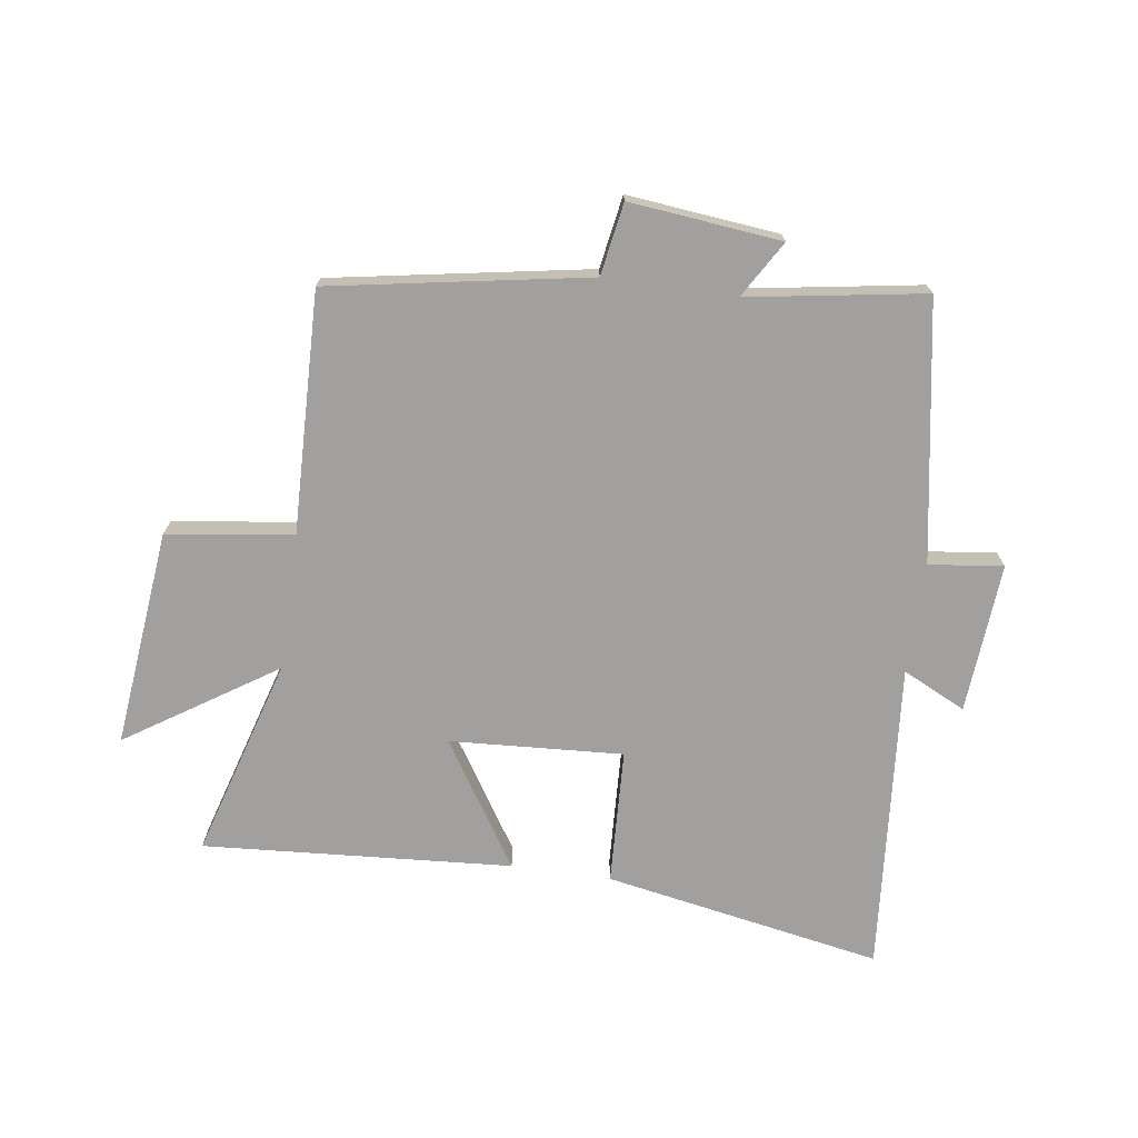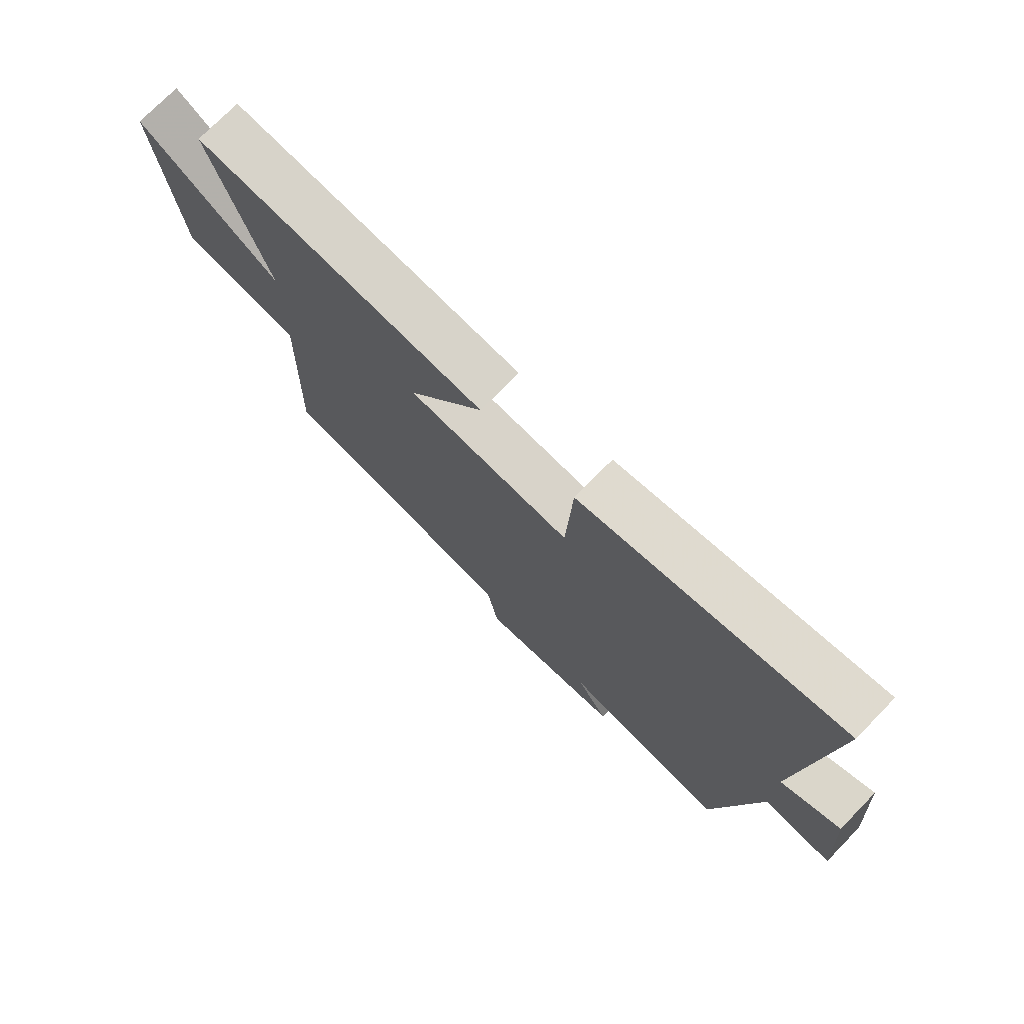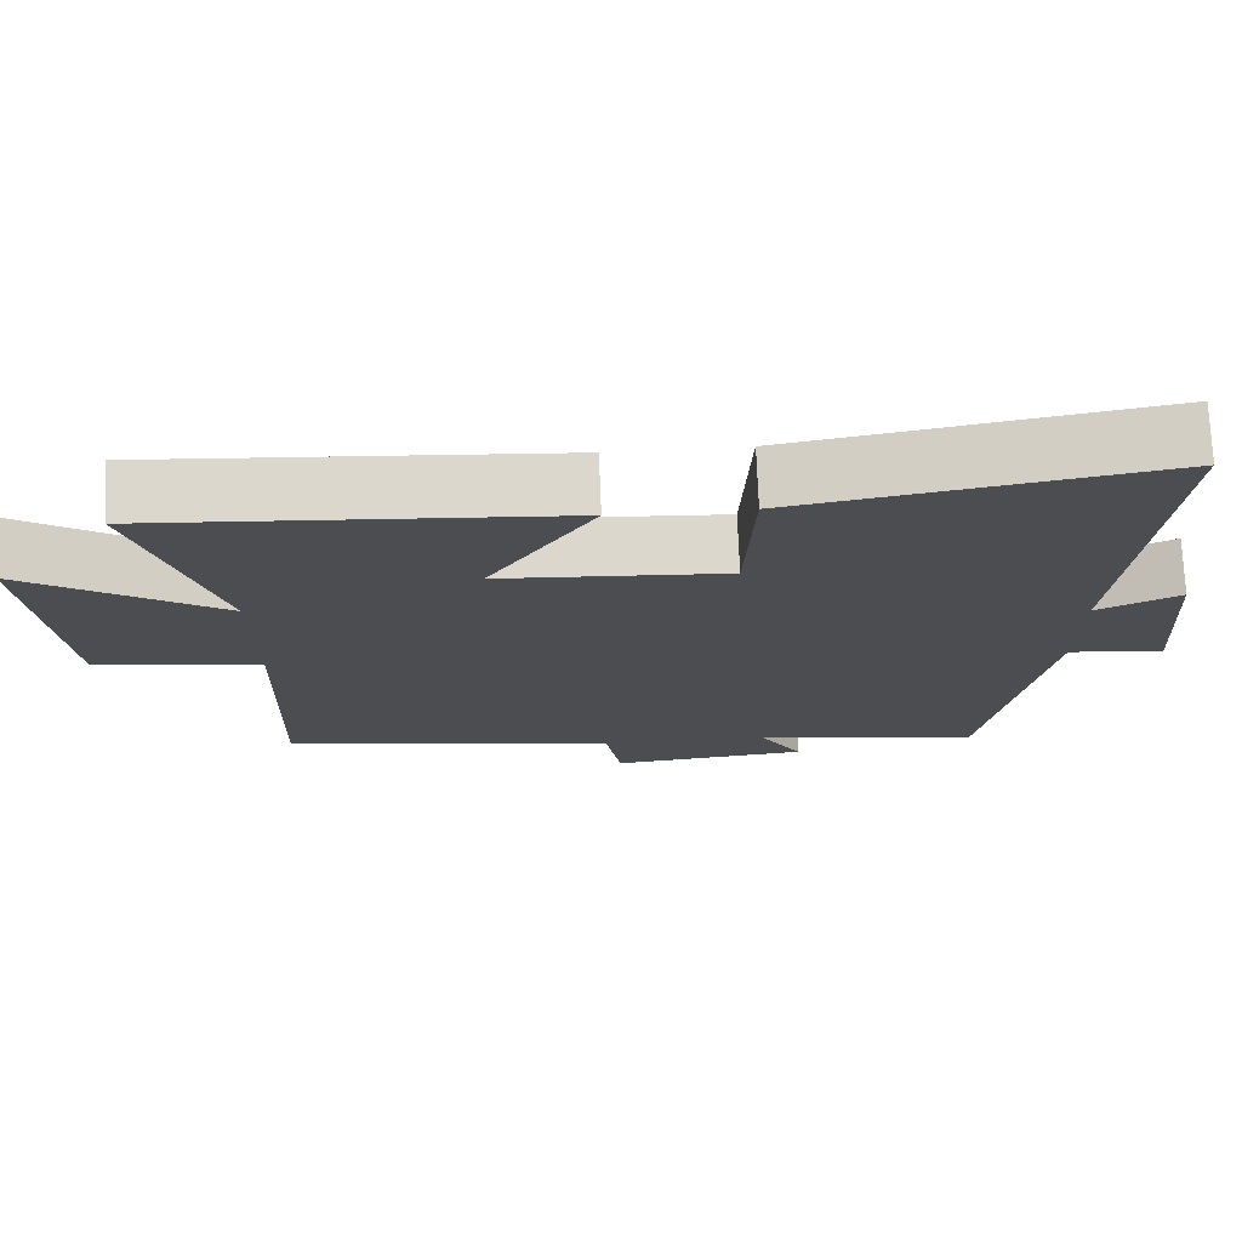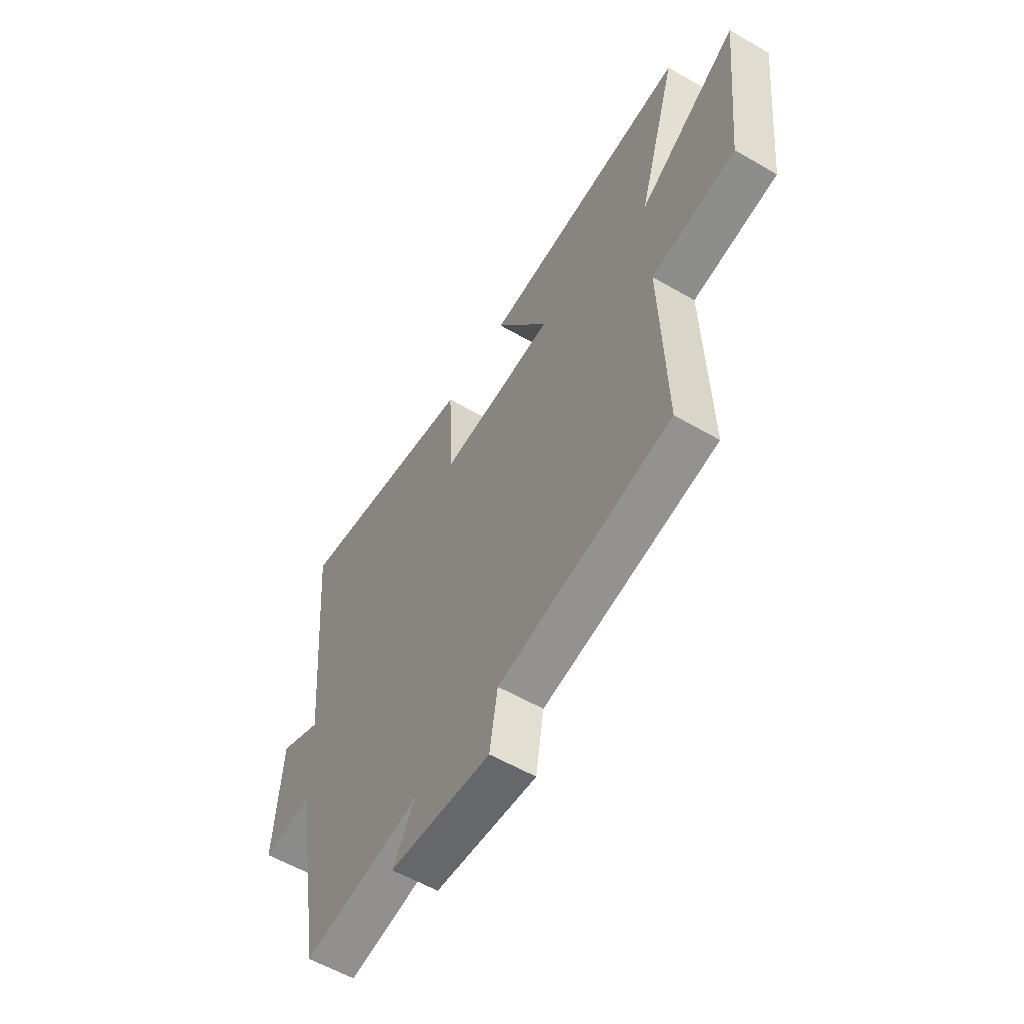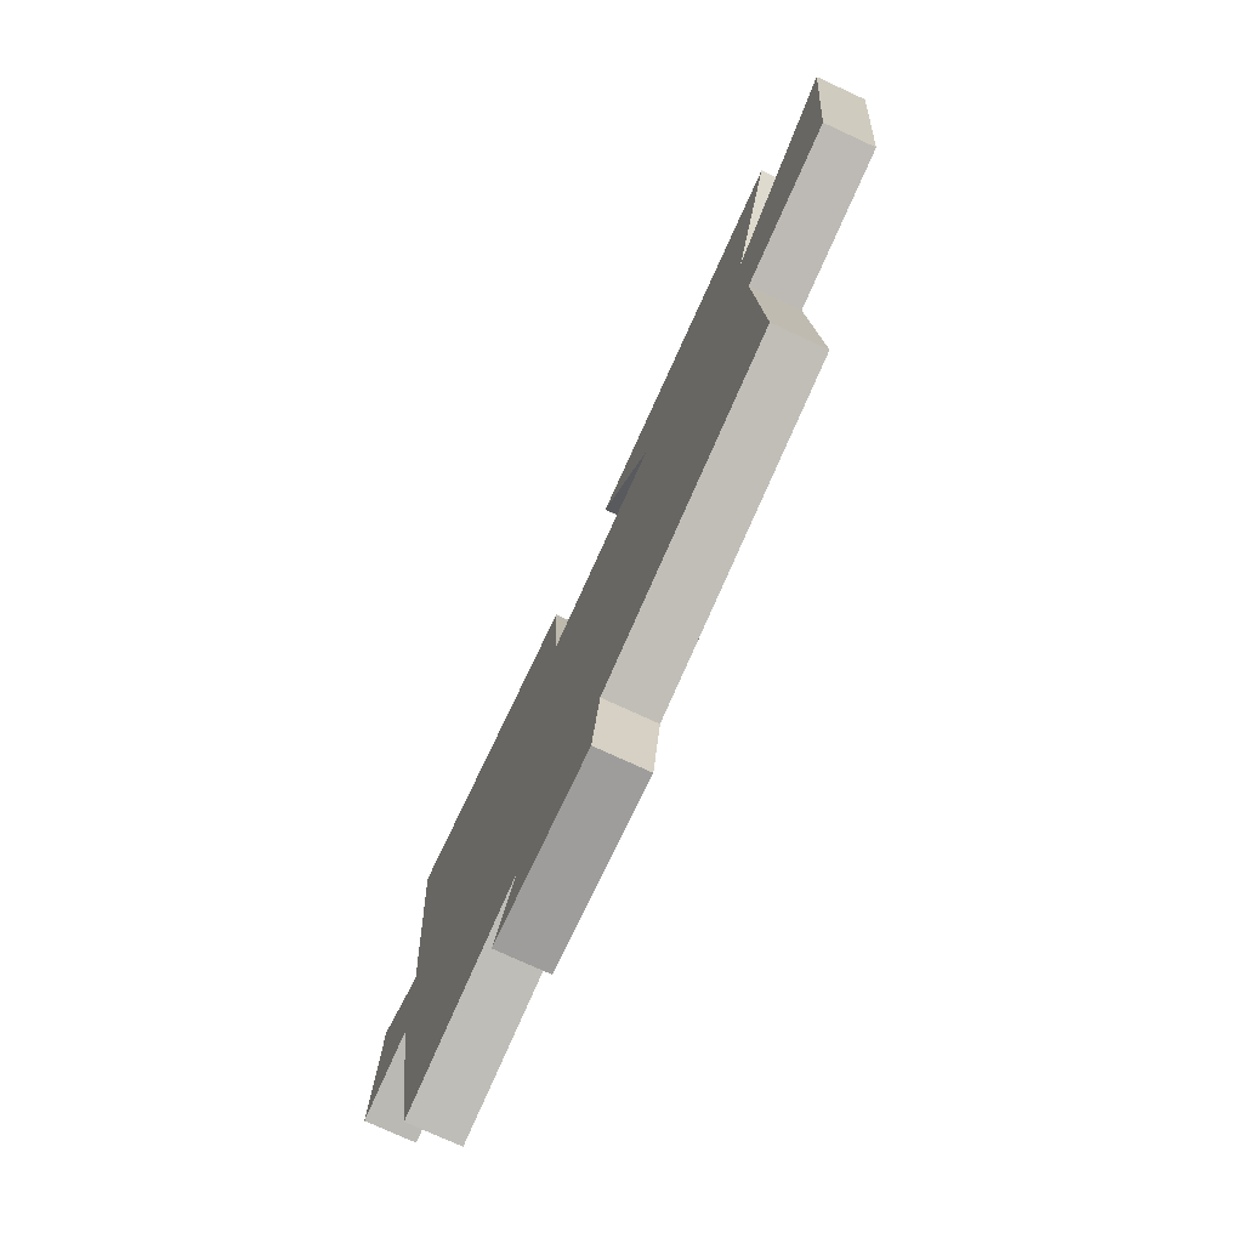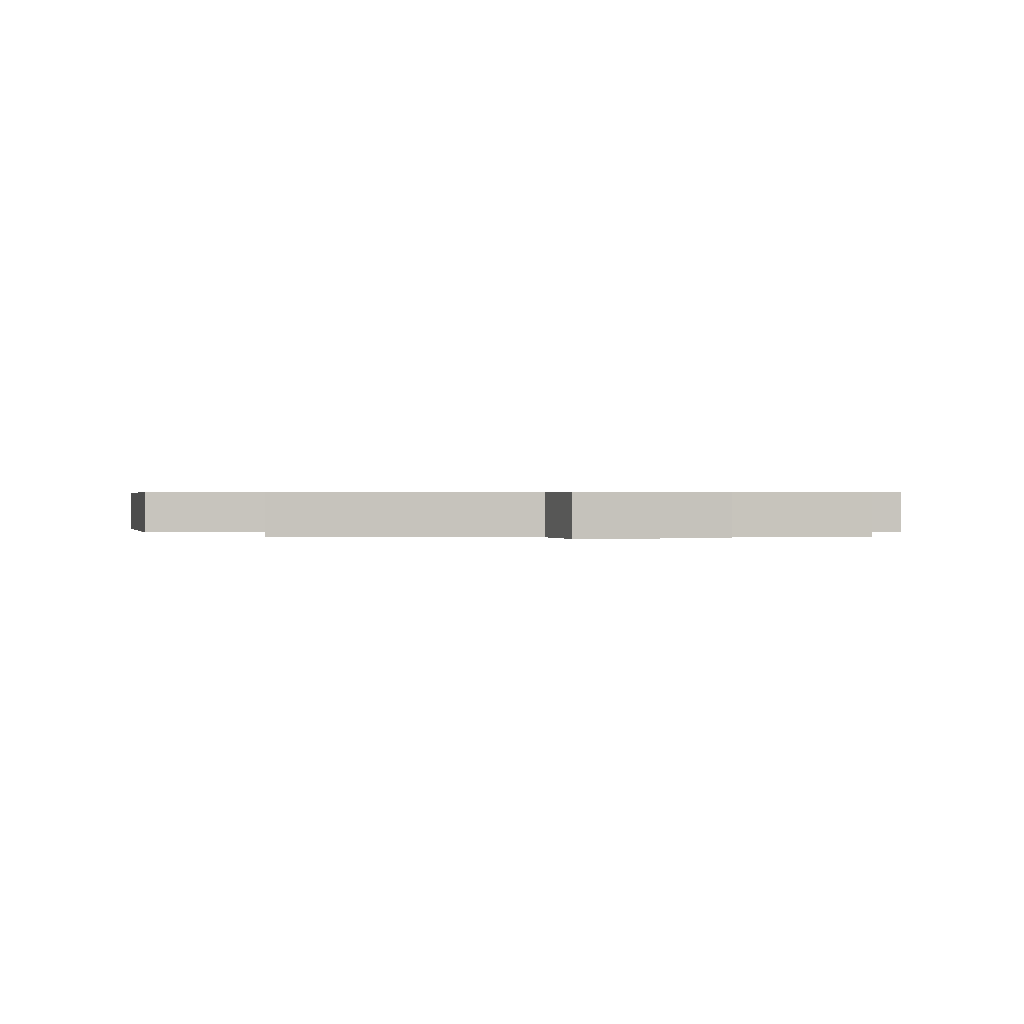
<metadata>
{"format":"obj","ext":"obj","renderer":"f3d","projection":"perspective","resolution":1024,"background":"white","views":[{"elev":-71.9,"azim":171.8,"up":"+Y"},{"elev":74.4,"azim":-135.7,"up":"+Z"},{"elev":73.7,"azim":177.6,"up":"+Z"},{"elev":-57.4,"azim":58.9,"up":"+Z"},{"elev":-76.3,"azim":65.3,"up":"+Z"},{"elev":0.5,"azim":171.3,"up":"+Y"}]}
</metadata>
<code>
v -0.545 0.07 0.584
v -0.082 0.07 0.5
v -0.071 0.07 0.274
v 0.217 0.07 0.292
v 0.084 0.07 0.5
v 0.598 0.07 0.537
v 0.5 0.07 0.204
v 0.747 0.07 0.367
v 0.709 0.07 0.005
v 0.5 0.07 -0.024
v 0.512 0.07 -0.424
v 0.084 0.07 -0.5
v 0.064 0.07 -0.62
v -0.188 0.07 -0.594
v -0.132 0.07 -0.5
v -0.425 0.07 -0.548
v -0.5 0.07 -0.118
v -0.623 0.07 -0.133
v -0.605 0.07 0.117
v -0.5 0.07 0.066
v -0.545 0 0.584
v -0.082 0 0.5
v -0.071 0 0.274
v 0.217 0 0.292
v 0.084 0 0.5
v 0.598 0 0.537
v 0.5 0 0.204
v 0.747 0 0.367
v 0.709 0 0.005
v 0.5 0 -0.024
v 0.512 0 -0.424
v 0.084 0 -0.5
v 0.064 0 -0.62
v -0.188 0 -0.594
v -0.132 0 -0.5
v -0.425 0 -0.548
v -0.5 0 -0.118
v -0.623 0 -0.133
v -0.605 0 0.117
v -0.5 0 0.066
f 17 18 19 20
f 15 16 17 20
f 15 20 1 2
f 12 13 14 15
f 10 11 12 15
f 7 8 9 10
f 7 10 15
f 4 5 6 7
f 3 4 7 15
f 2 3 15
f 40 39 38 37
f 40 37 36 35
f 22 21 40 35
f 35 34 33 32
f 35 32 31 30
f 30 29 28 27
f 35 30 27
f 27 26 25 24
f 35 27 24 23
f 35 23 22
f 1 21 22 2
f 2 22 23 3
f 3 23 24 4
f 4 24 25 5
f 5 25 26 6
f 6 26 27 7
f 7 27 28 8
f 8 28 29 9
f 9 29 30 10
f 10 30 31 11
f 11 31 32 12
f 12 32 33 13
f 13 33 34 14
f 14 34 35 15
f 15 35 36 16
f 16 36 37 17
f 17 37 38 18
f 18 38 39 19
f 19 39 40 20
f 20 40 21 1

</code>
